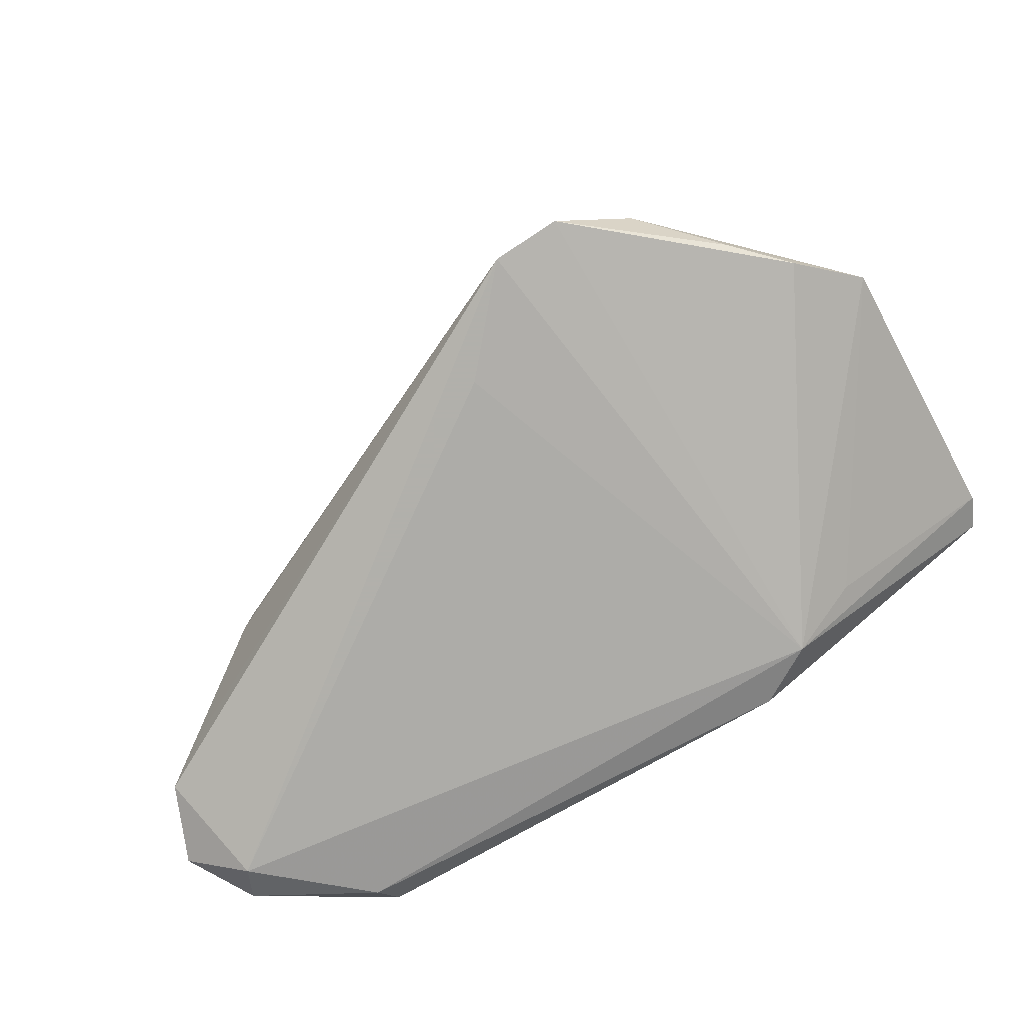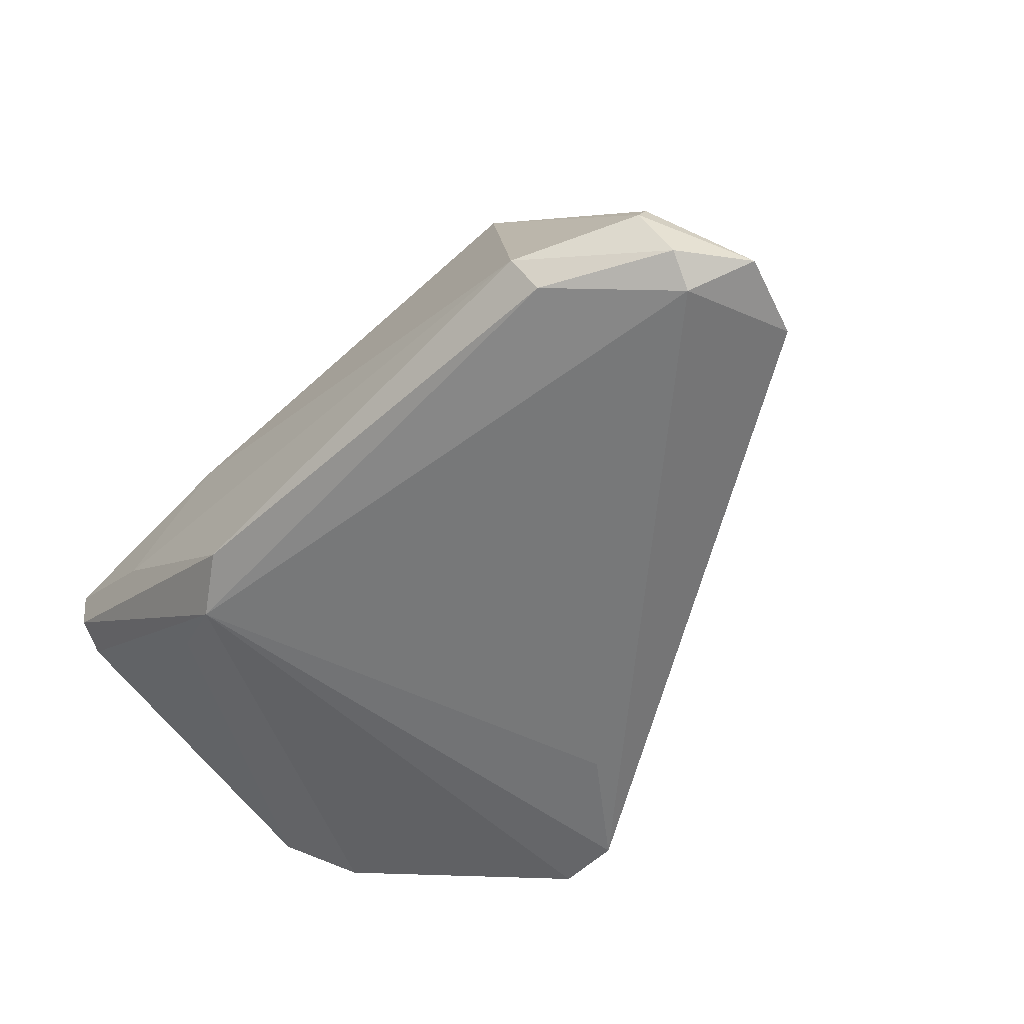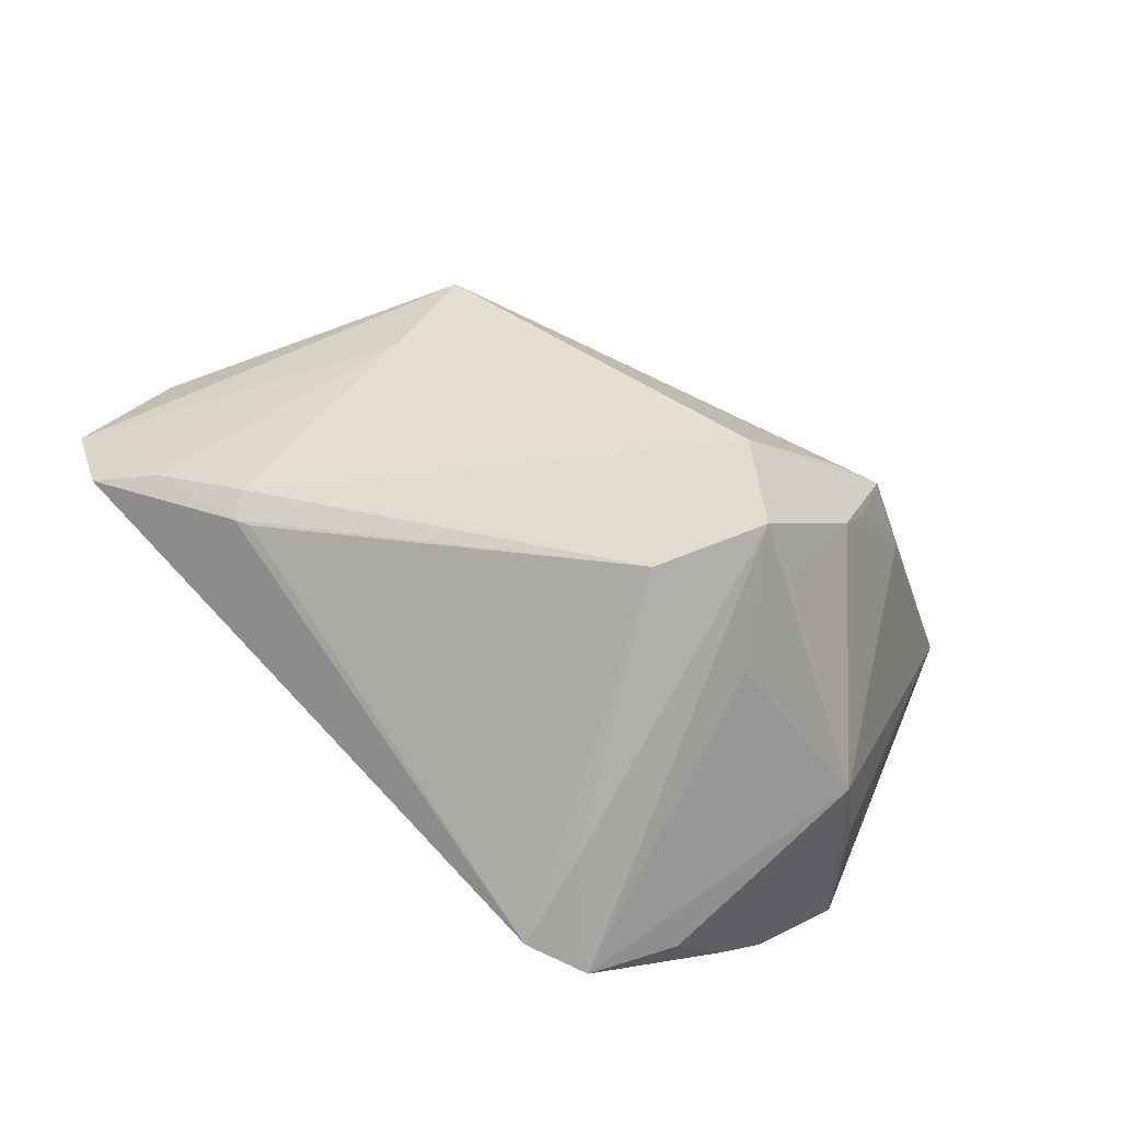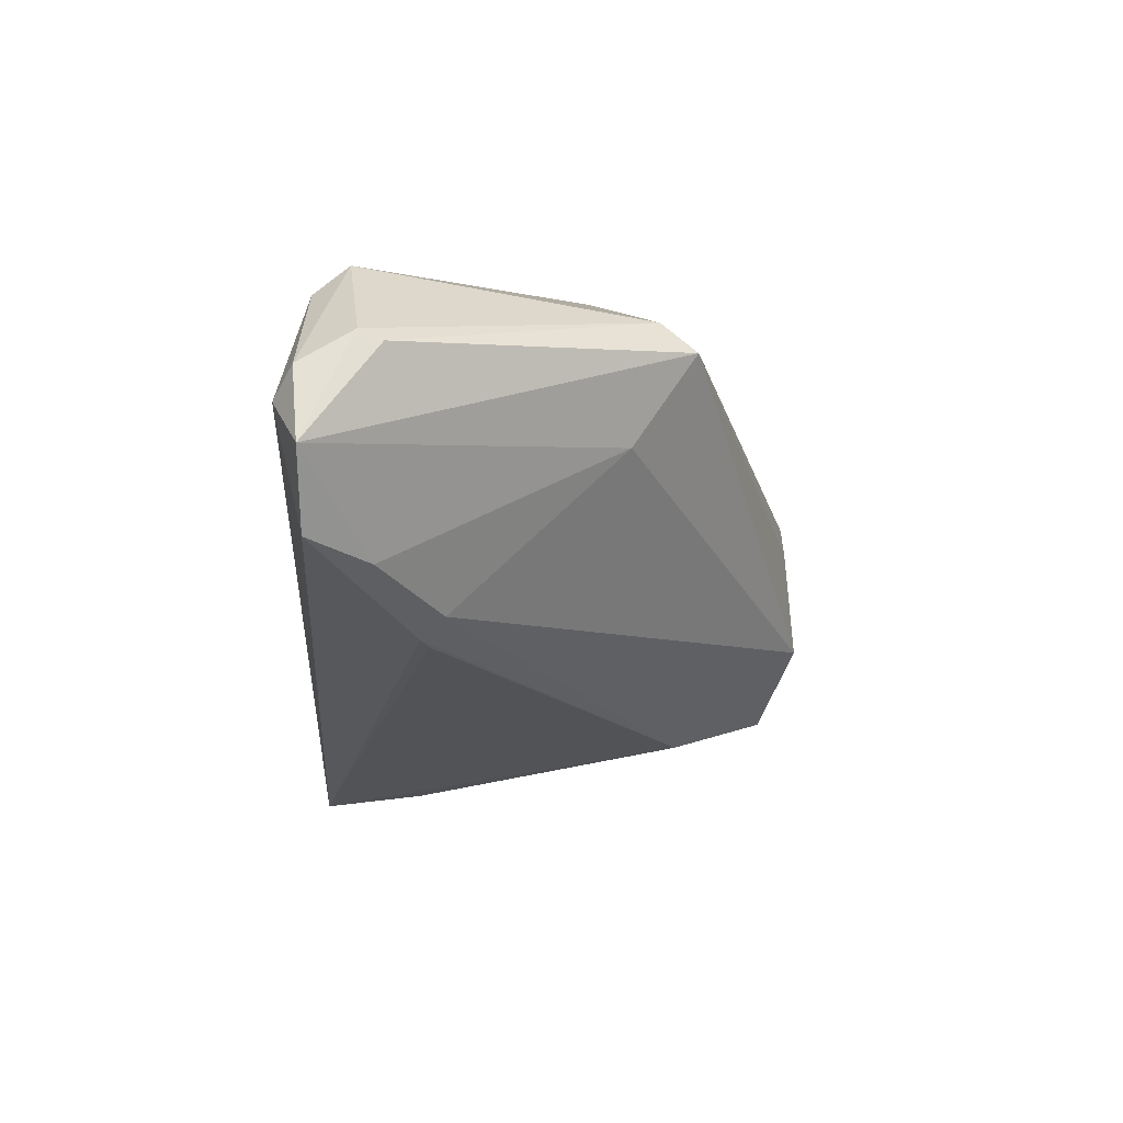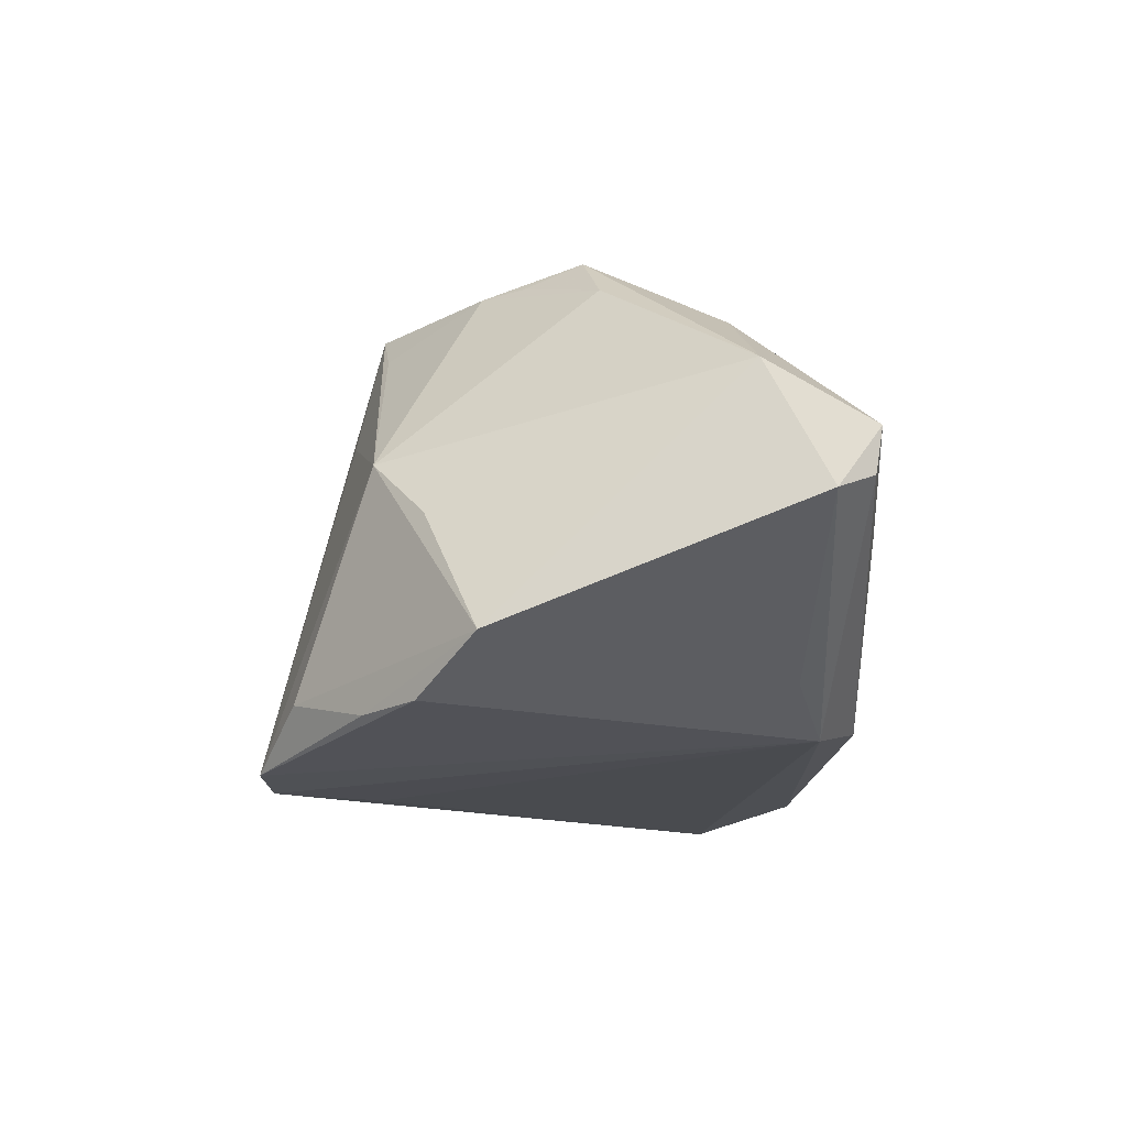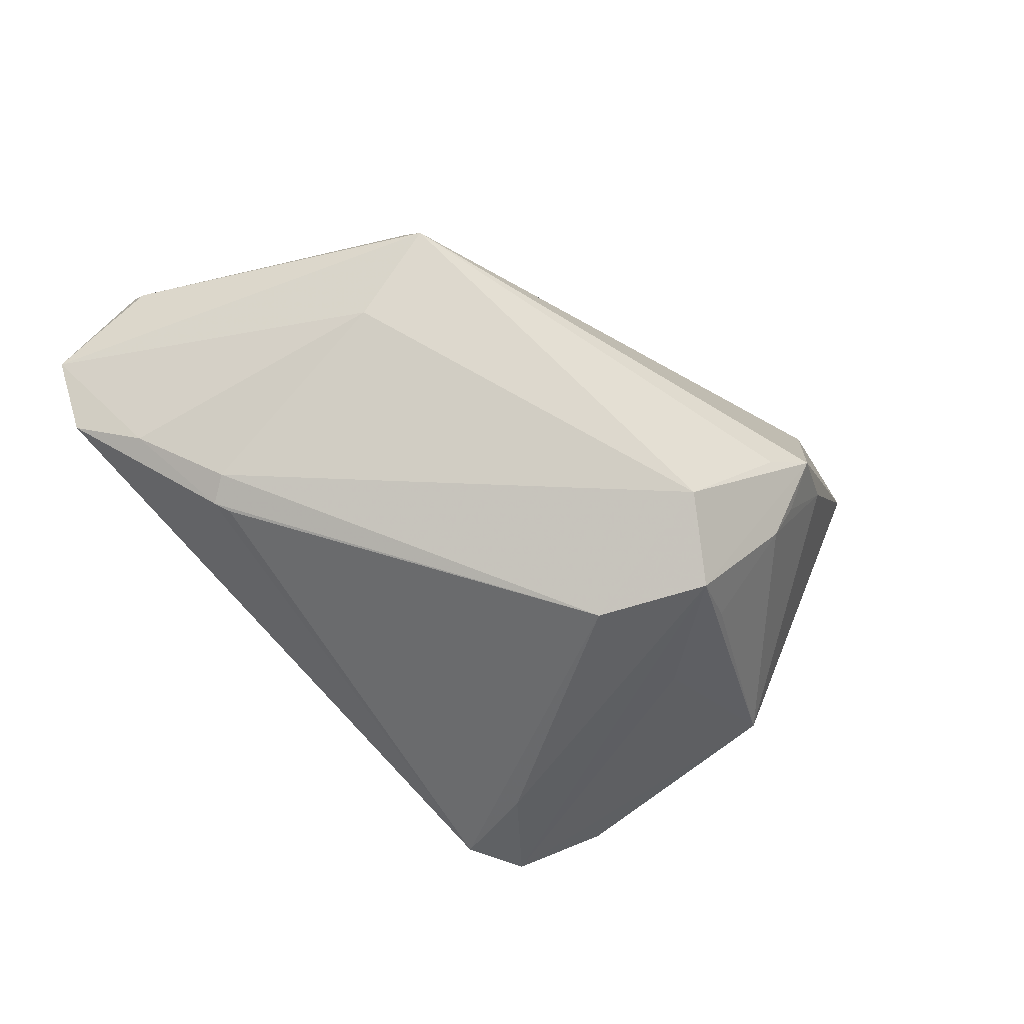
<metadata>
{"format":"obj","ext":"obj","renderer":"f3d","projection":"perspective","resolution":1024,"background":"white","views":[{"elev":-78.5,"azim":29.2,"up":"+Z"},{"elev":-57.4,"azim":-133.1,"up":"+Z"},{"elev":-65.2,"azim":-35.5,"up":"+Y"},{"elev":3.2,"azim":-91.1,"up":"+Y"},{"elev":-11.1,"azim":90.8,"up":"+Z"},{"elev":-37.3,"azim":-38.3,"up":"+Y"}]}
</metadata>
<code>
v 0.02006 -0.002582 0.03811
v -0.06026 0.01476 -0.02624
v 0.01573 -0.01526 0.03487
v 0.01965 0.0254 -0.02107
v -0.06076 0.02138 -0.01412
v -0.0007136 -0.02835 -0.02624
v 0.05154 0.02471 0.002507
v -0.04022 0.0097 0.01354
v -0.00216 -0.01809 0.0374
v 0.003221 -0.02853 0.03307
v 0.02712 -0.03619 -0.01769
v -0.048 -0.009439 -0.008014
v 0.0129 -0.005802 0.03783
v -0.04511 -0.01319 -0.01004
v 0.04977 0.01674 0.01751
v 0.009522 -0.04069 -0.02624
v -0.04721 0.02702 -0.0231
v 0.04981 0.02903 0.004198
v -0.05743 -0.002937 -0.01555
v 0.01234 0.03023 -0.01944
v 0.0313 0.01454 0.02703
v -0.05584 -0.004709 -0.02047
v 0.04984 0.02986 0.009735
v -0.06377 0.0004392 -0.02282
v 0.01874 -0.009925 0.03533
v 0.03466 0.03046 0.0003925
v 0.04182 -0.02022 0.002048
v 0.0506 -0.01371 -0.01262
v 0.02855 -0.0005663 0.032
v 0.04283 -0.02085 -0.01918
v -0.04698 -0.01219 -0.01102
v -0.005254 -0.03049 0.0211
v -0.03686 0.02091 0.02164
v -0.03616 0.02451 0.01709
v -0.06214 0.01889 -0.02382
v 0.01822 -0.04122 -0.02491
v 0.03494 -0.02659 0.009047
v -0.06062 0.0227 -0.017
v -0.06756 0.01043 -0.023
v 0.02892 0.02228 -0.01552
v 0.0197 0.02984 0.01052
v 0.01045 -0.02738 0.02837
v -0.04611 0.03046 -0.01874
v 0.008217 -0.03903 -0.01339
v 0.03631 -0.02725 -0.01998
v 0.01224 -0.03114 0.01656
f 38 43 35
f 43 38 34
f 4 28 30
f 30 28 45
f 33 34 5
f 5 34 38
f 43 34 41
f 41 34 33
f 37 28 27
f 15 7 23
f 28 7 15
f 15 27 28
f 37 27 15
f 12 8 19
f 10 46 37
f 11 28 37
f 11 45 28
f 2 16 24
f 2 4 6
f 6 16 2
f 4 16 6
f 26 20 43
f 26 41 23
f 43 41 26
f 17 4 2
f 17 20 4
f 43 20 17
f 35 43 17
f 17 2 35
f 28 4 40
f 40 7 28
f 4 7 40
f 4 20 18
f 18 7 4
f 23 7 18
f 18 26 23
f 20 26 18
f 21 15 23
f 23 41 21
f 21 41 33
f 46 10 36
f 37 46 36
f 36 11 37
f 45 11 36
f 30 45 36
f 36 4 30
f 36 16 4
f 9 12 32
f 32 10 9
f 8 12 9
f 33 8 9
f 9 13 33
f 35 2 39
f 2 24 39
f 39 38 35
f 39 5 38
f 33 5 39
f 39 8 33
f 19 8 39
f 39 24 19
f 31 12 19
f 19 24 31
f 32 12 31
f 1 21 33
f 33 13 1
f 15 21 1
f 13 9 1
f 10 3 1
f 1 9 10
f 32 16 44
f 16 36 44
f 44 10 32
f 44 36 10
f 42 10 37
f 37 3 42
f 42 3 10
f 22 24 16
f 16 31 22
f 22 31 24
f 14 16 32
f 32 31 14
f 14 31 16
f 37 15 29
f 15 1 29
f 29 3 37
f 25 1 3
f 3 29 25
f 25 29 1

</code>
